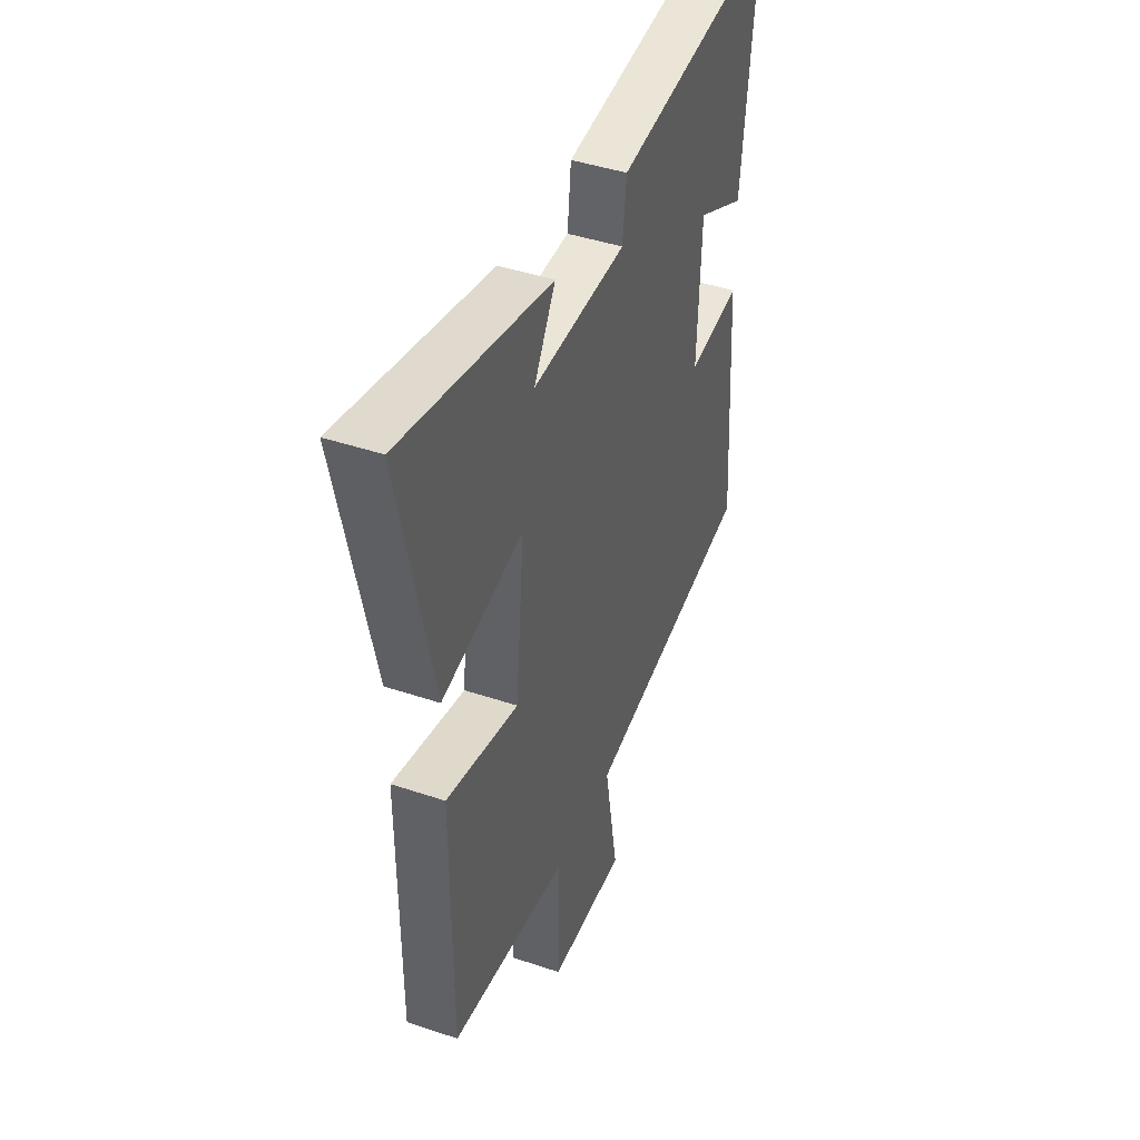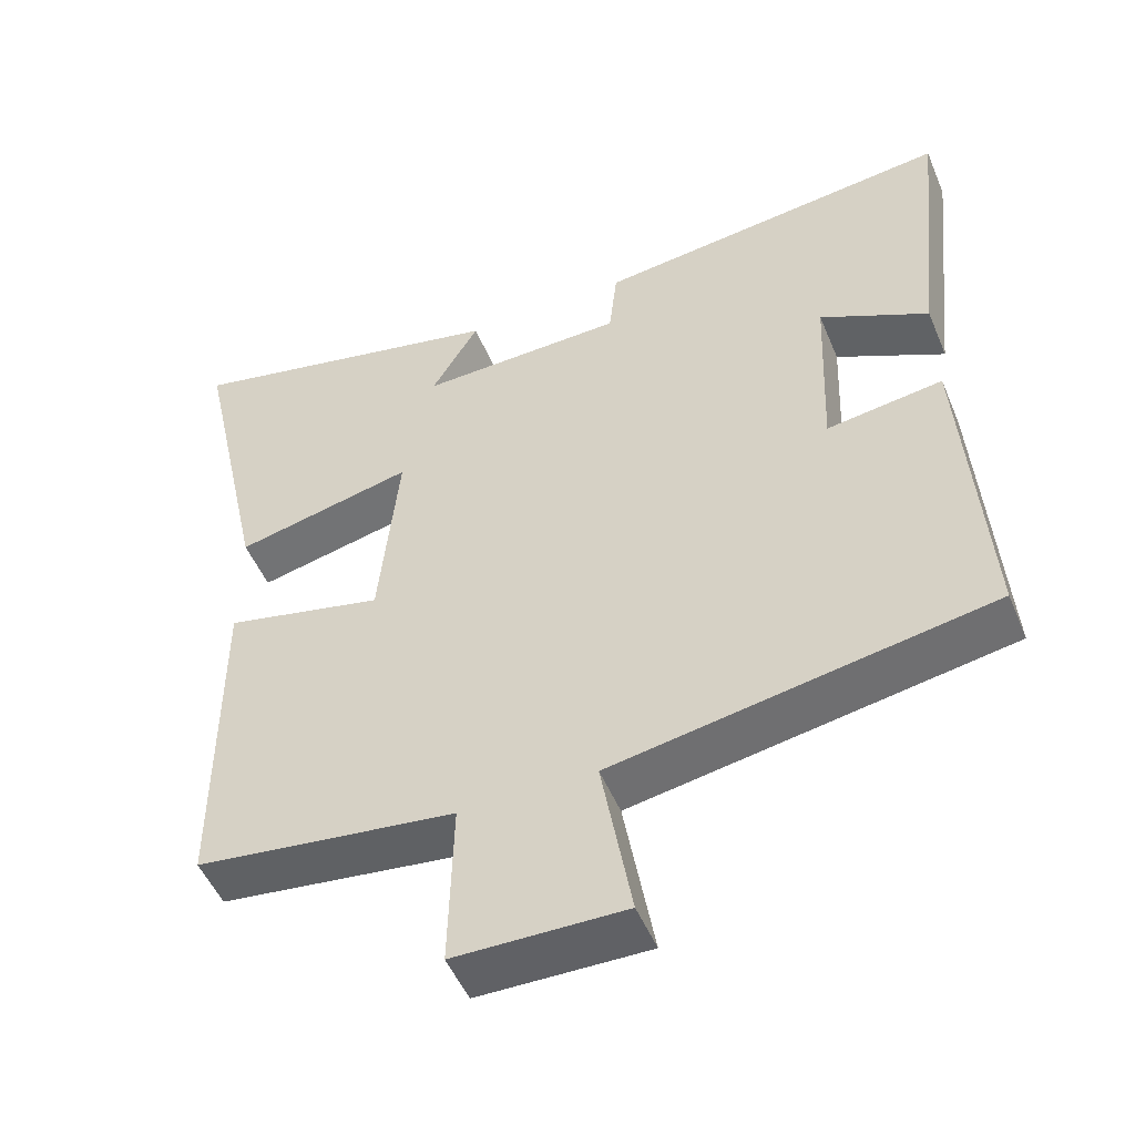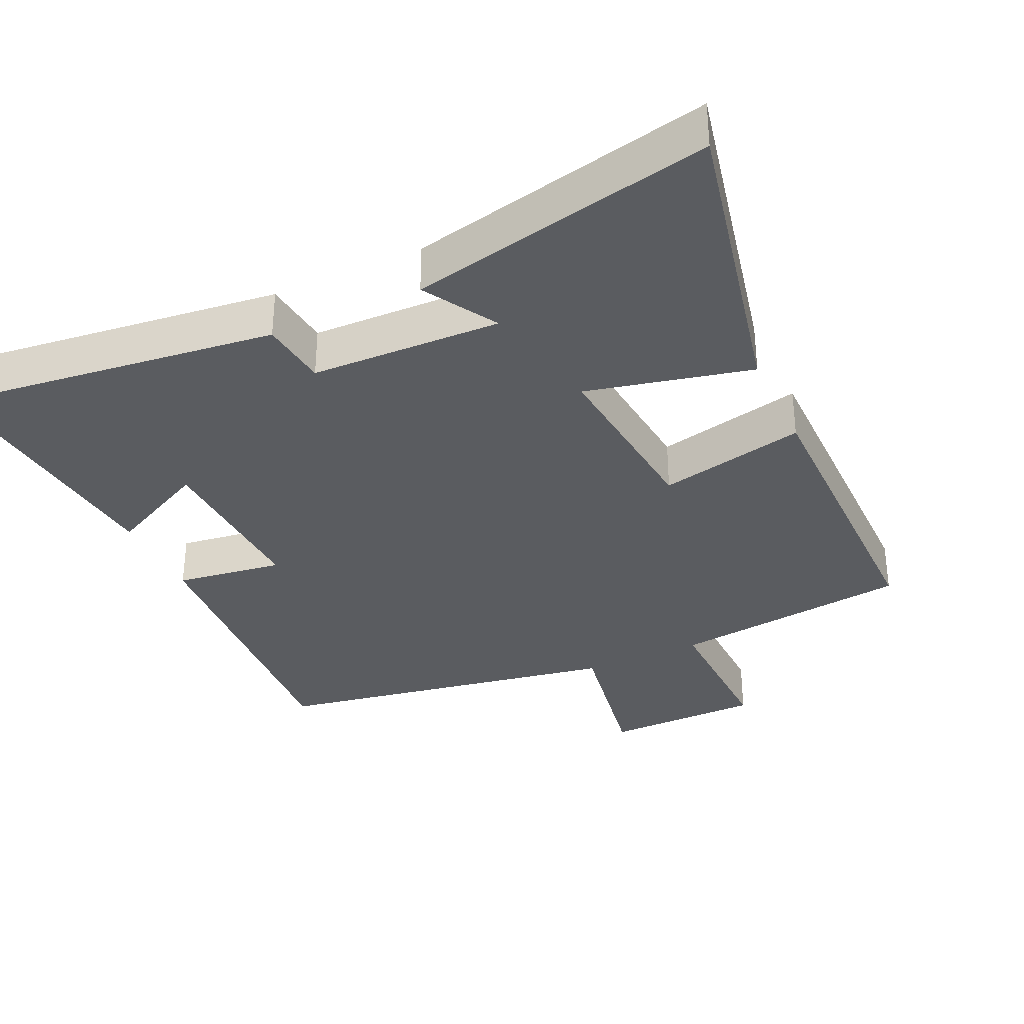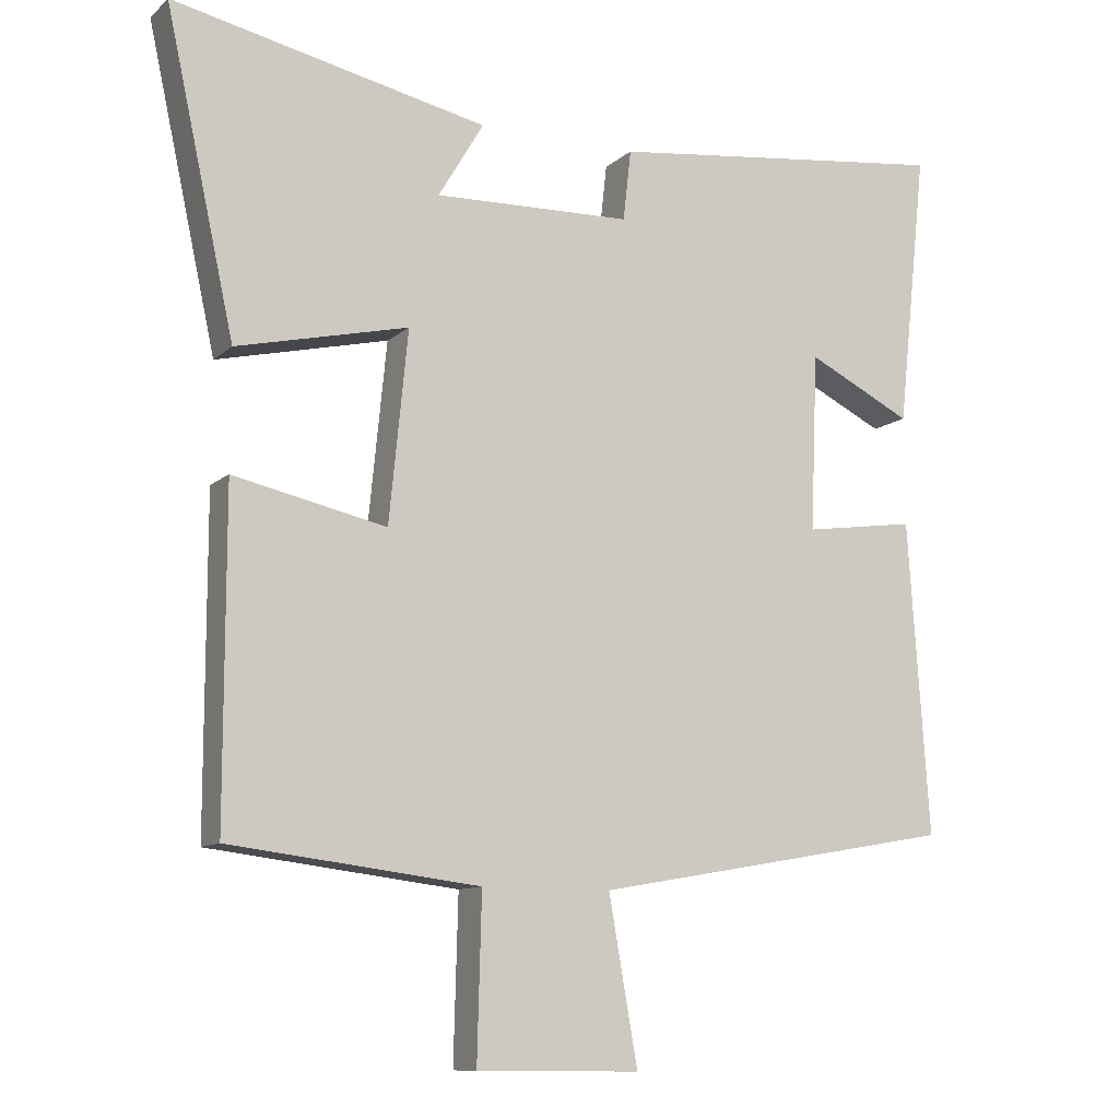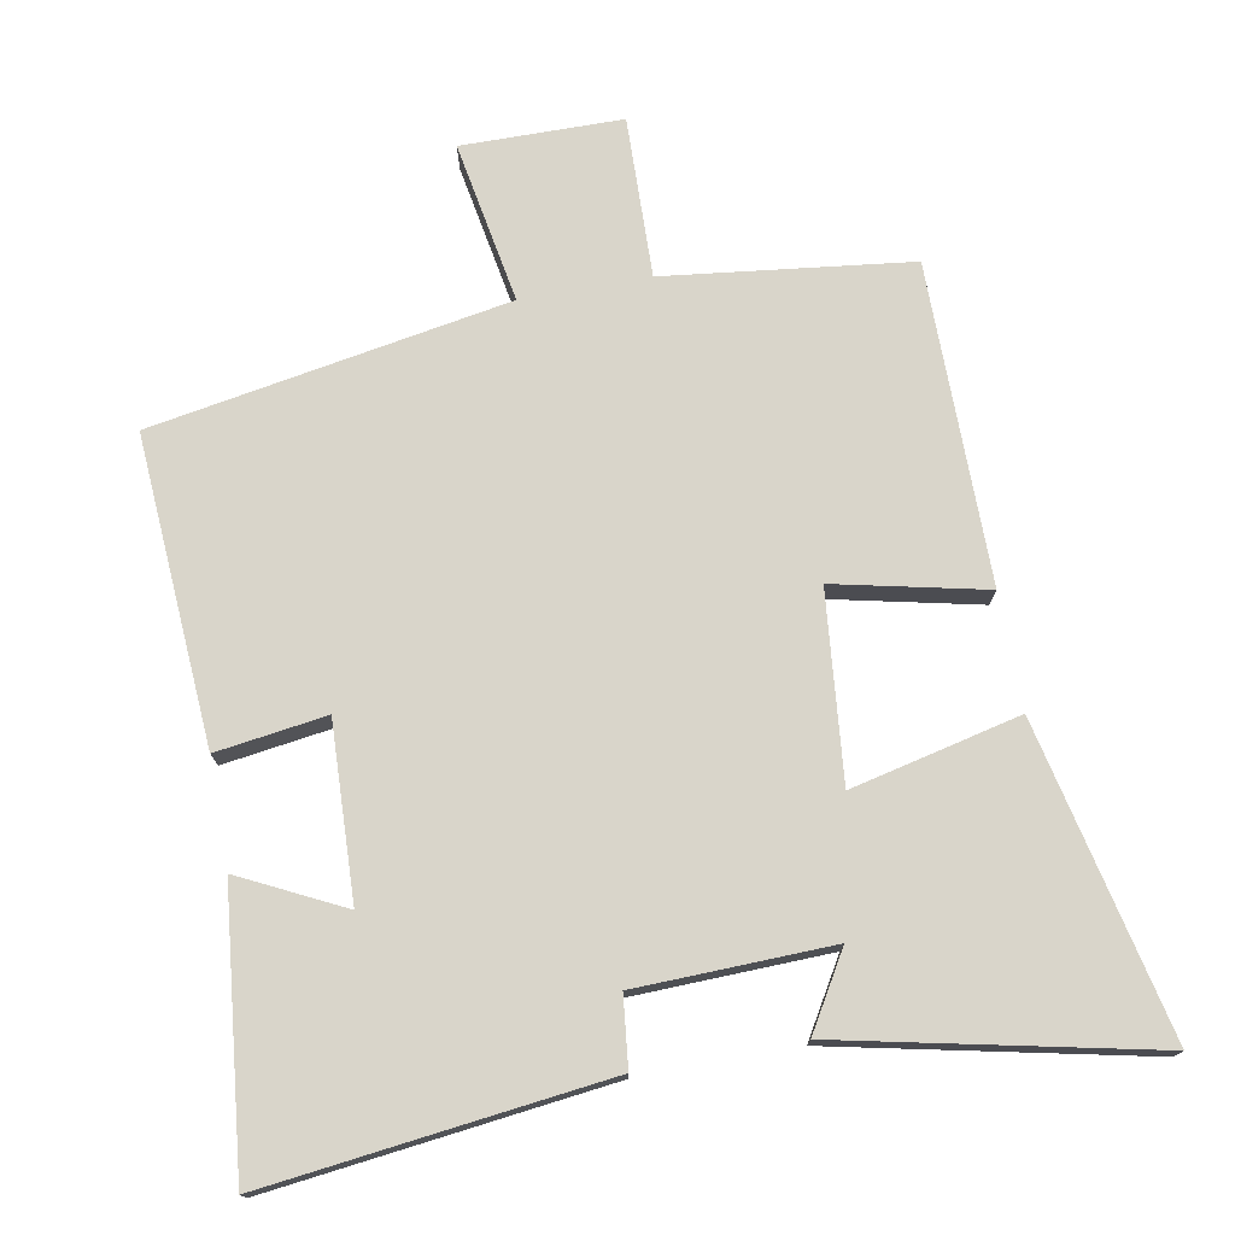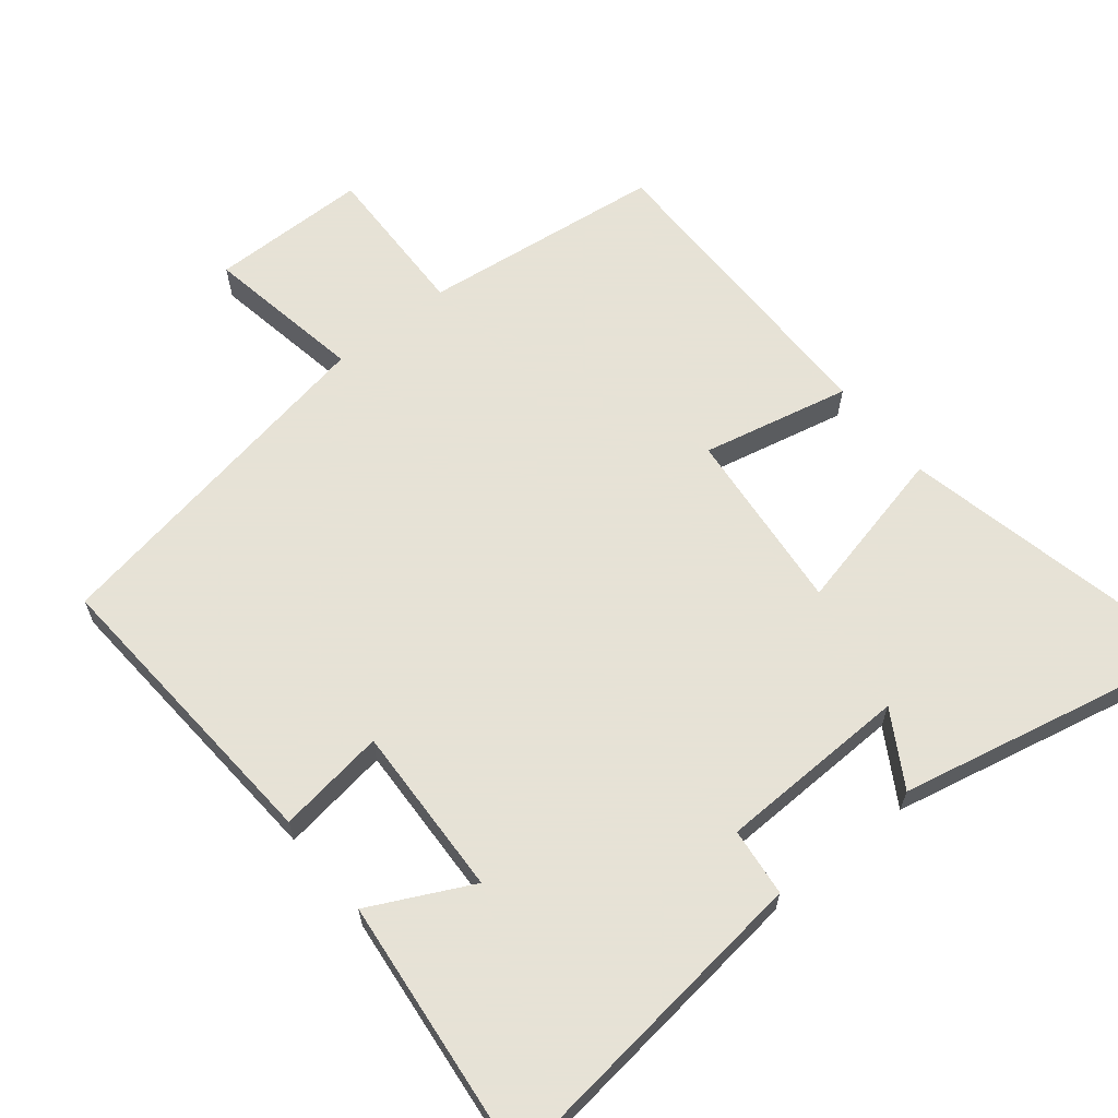
<metadata>
{"format":"obj","ext":"obj","renderer":"f3d","projection":"perspective","resolution":1024,"background":"white","views":[{"elev":43.2,"azim":111.8,"up":"+Z"},{"elev":-50.4,"azim":-157.7,"up":"+Z"},{"elev":-34.0,"azim":24.9,"up":"+Y"},{"elev":-10.7,"azim":153.0,"up":"+Z"},{"elev":74.6,"azim":-10.4,"up":"+Y"},{"elev":63.8,"azim":-38.9,"up":"+Y"}]}
</metadata>
<code>
v -0.541 0.07 0.557
v -0.063 0.07 0.5
v -0.052 0.07 0.402
v 0.222 0.07 0.394
v 0.159 0.07 0.5
v 0.596 0.07 0.594
v 0.5 0.07 0.155
v 0.262 0.07 0.21
v 0.288 0.07 -0.054
v 0.5 0.07 -0.007
v 0.5 0.07 -0.458
v 0.154 0.07 -0.5
v 0.16 0.07 -0.726
v -0.066 0.07 -0.728
v -0.026 0.07 -0.5
v -0.529 0.07 -0.411
v -0.5 0.07 0.023
v -0.345 0.07 0.001
v -0.355 0.07 0.247
v -0.5 0.07 0.175
v -0.541 0 0.557
v -0.063 0 0.5
v -0.052 0 0.402
v 0.222 0 0.394
v 0.159 0 0.5
v 0.596 0 0.594
v 0.5 0 0.155
v 0.262 0 0.21
v 0.288 0 -0.054
v 0.5 0 -0.007
v 0.5 0 -0.458
v 0.154 0 -0.5
v 0.16 0 -0.726
v -0.066 0 -0.728
v -0.026 0 -0.5
v -0.529 0 -0.411
v -0.5 0 0.023
v -0.345 0 0.001
v -0.355 0 0.247
v -0.5 0 0.175
f 19 20 1 2
f 18 19 2 3
f 15 16 17 18
f 15 18 3 4
f 12 13 14 15
f 12 15 4
f 9 10 11 12
f 8 9 12 4
f 7 8 4
f 4 5 6 7
f 22 21 40 39
f 23 22 39 38
f 38 37 36 35
f 24 23 38 35
f 35 34 33 32
f 24 35 32
f 32 31 30 29
f 24 32 29 28
f 24 28 27
f 27 26 25 24
f 1 21 22 2
f 2 22 23 3
f 3 23 24 4
f 4 24 25 5
f 5 25 26 6
f 6 26 27 7
f 7 27 28 8
f 8 28 29 9
f 9 29 30 10
f 10 30 31 11
f 11 31 32 12
f 12 32 33 13
f 13 33 34 14
f 14 34 35 15
f 15 35 36 16
f 16 36 37 17
f 17 37 38 18
f 18 38 39 19
f 19 39 40 20
f 20 40 21 1

</code>
